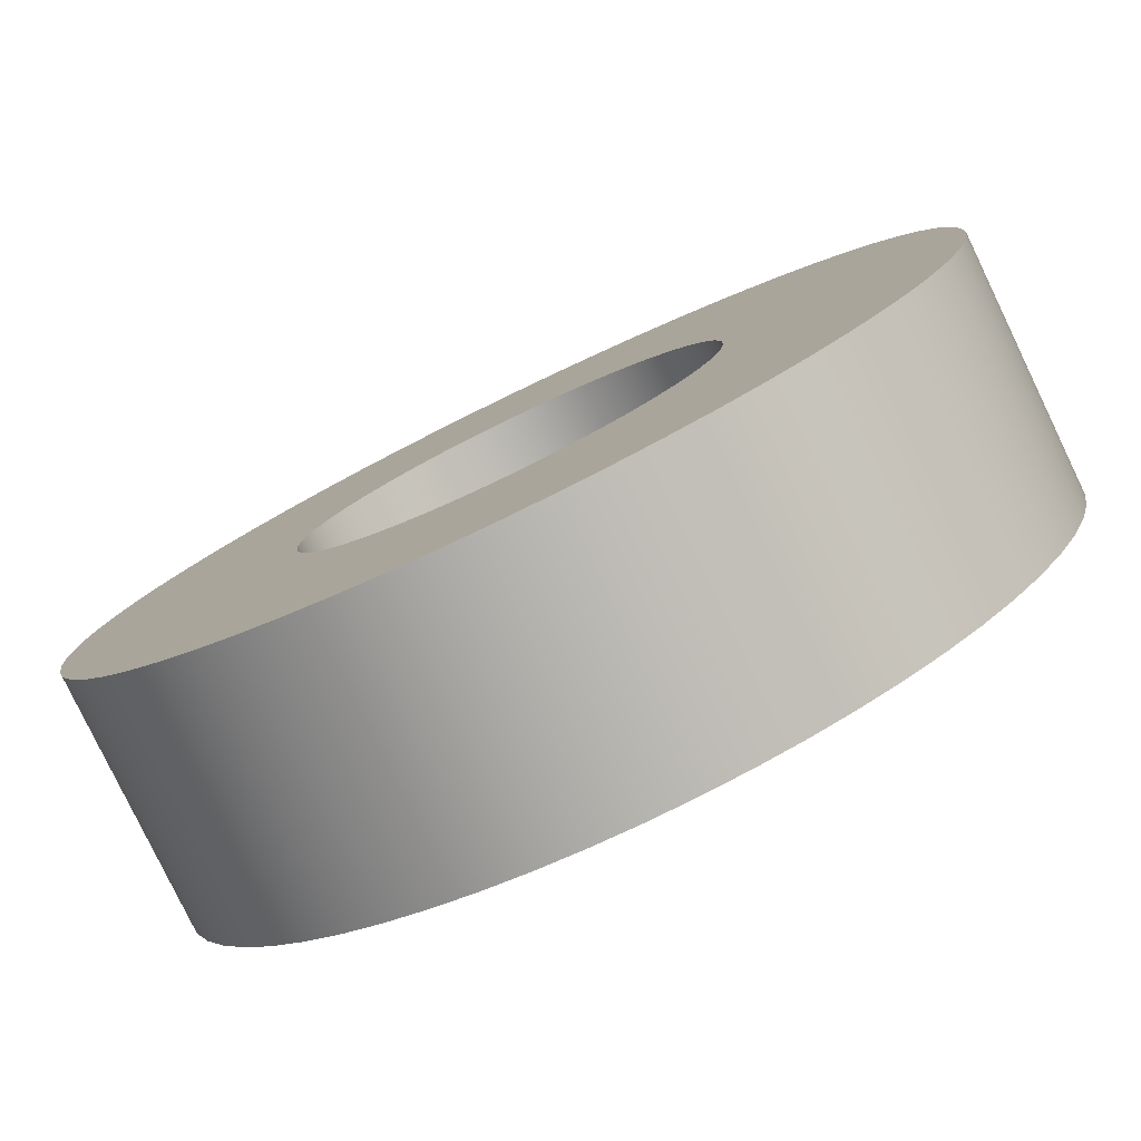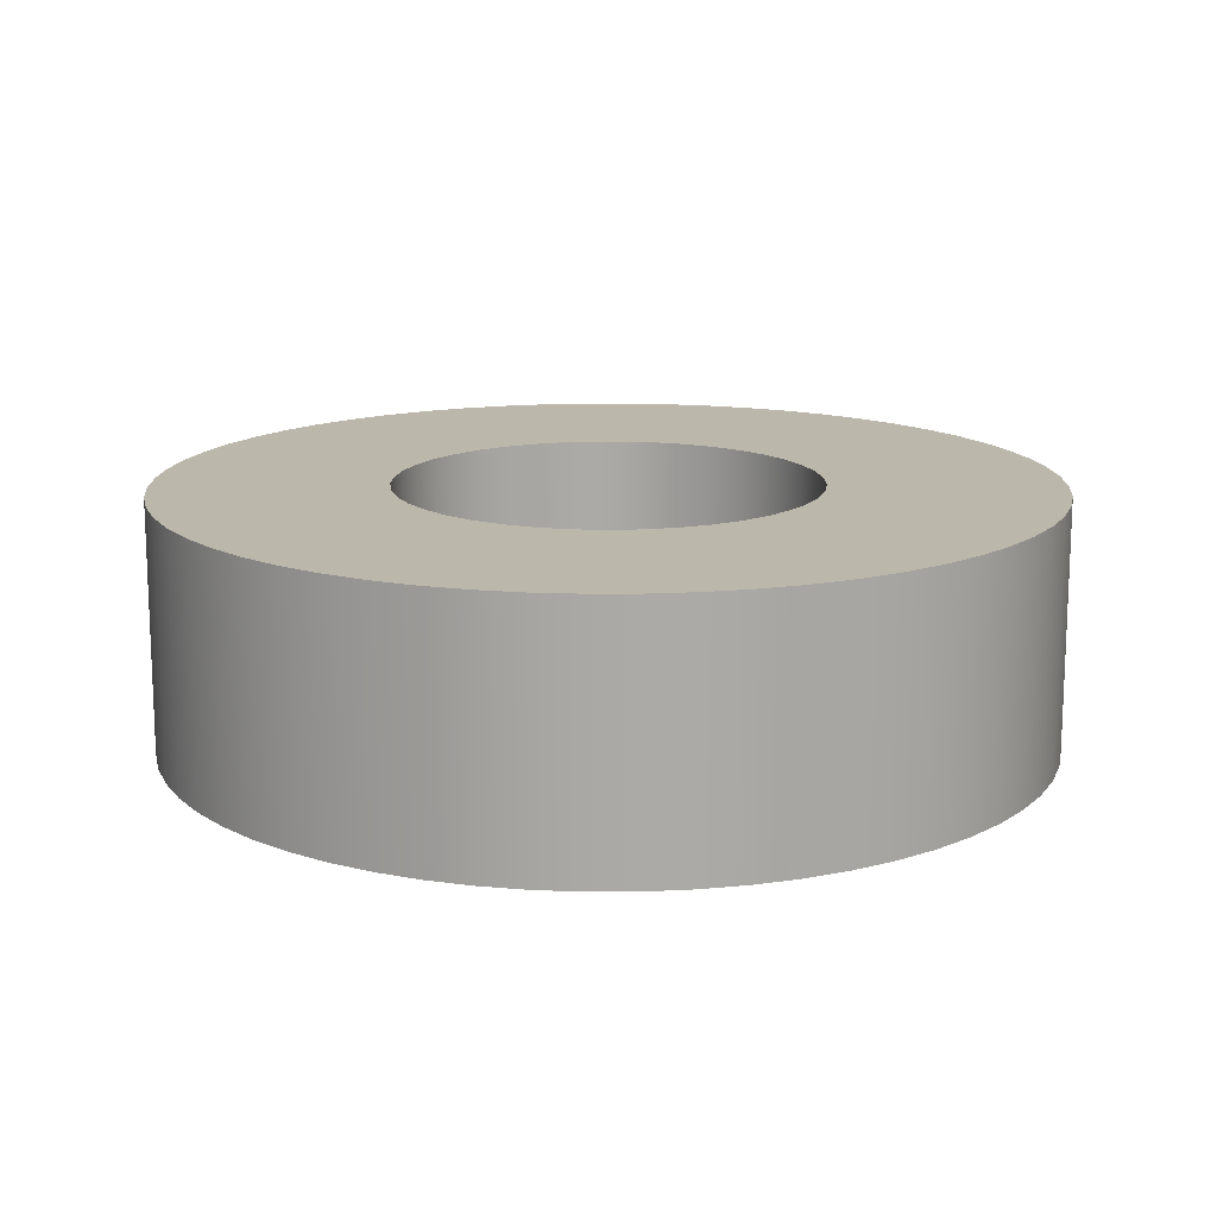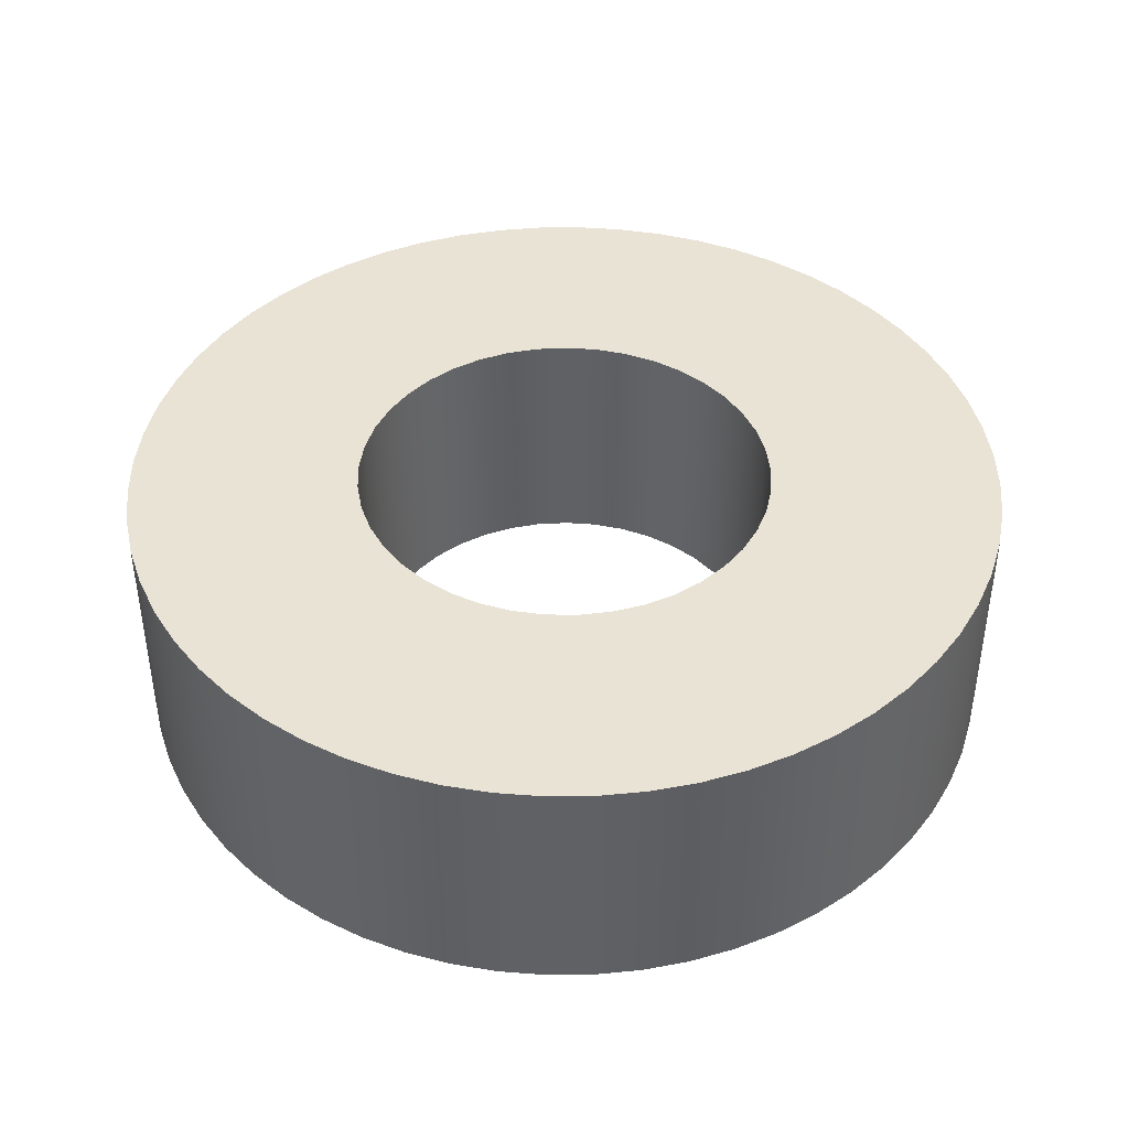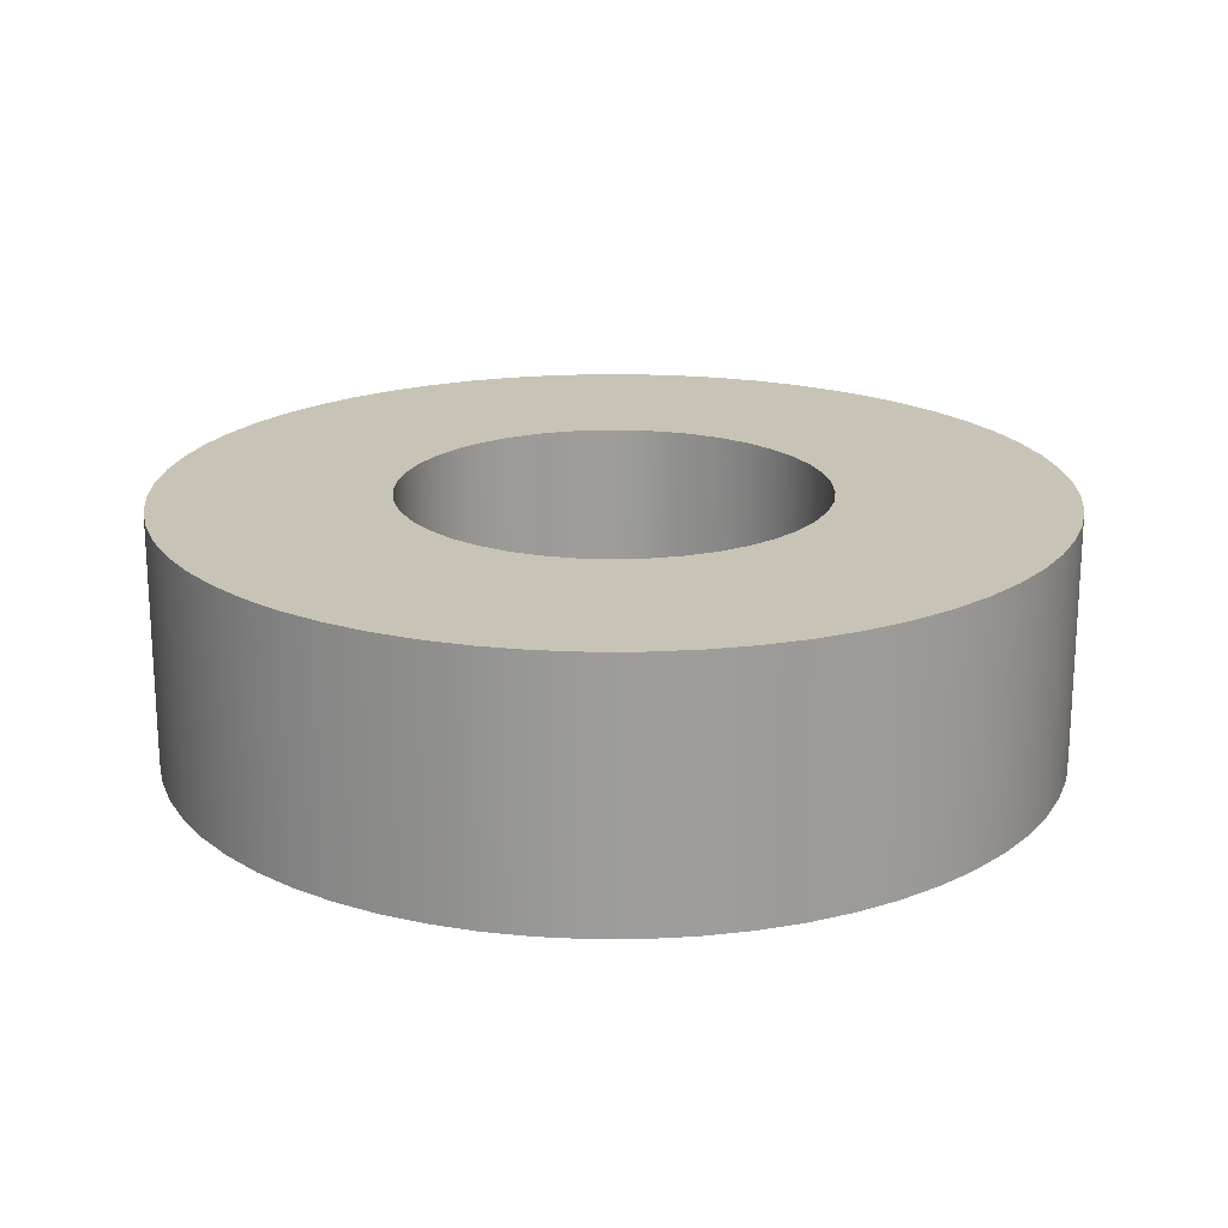
<metadata>
{"format":"obj","ext":"obj","renderer":"f3d","projection":"perspective","resolution":1024,"background":"white","views":[{"elev":-80.0,"azim":25.7,"up":"+Z"},{"elev":14.5,"azim":-177.5,"up":"+Y"},{"elev":42.3,"azim":-93.7,"up":"+Y"},{"elev":19.7,"azim":50.7,"up":"+Y"}]}
</metadata>
<code>
v -1 0 1.225e-16
v -0.9883 0 0.1526
v -0.9534 0 0.3017
v -0.8962 0 0.4437
v -0.8179 0 0.5753
v -0.7205 0 0.6934
v -0.6062 0 0.7953
v -0.4777 0 0.8785
v -0.338 0 0.9411
v -0.1904 0 0.9817
v -0.0383 0 0.9993
v 0.1147 0 0.9934
v 0.265 0 0.9643
v 0.4091 0 0.9125
v 0.5436 0 0.8394
v 0.6653 0 0.7466
v 0.7715 0 0.6362
v 0.8596 0 0.511
v 0.9275 0 0.3738
v 0.9737 0 0.2279
v 0.9971 0 0.07655
v 0.9971 0 -0.07655
v 0.9737 0 -0.2279
v 0.9275 0 -0.3738
v 0.8596 0 -0.511
v 0.7715 0 -0.6362
v 0.6653 0 -0.7466
v 0.5436 0 -0.8394
v 0.4091 0 -0.9125
v 0.265 0 -0.9643
v 0.1147 0 -0.9934
v -0.0383 0 -0.9993
v -0.1904 0 -0.9817
v -0.338 0 -0.9411
v -0.4777 0 -0.8785
v -0.6062 0 -0.7953
v -0.7205 0 -0.6934
v -0.8179 0 -0.5753
v -0.8962 0 -0.4437
v -0.9534 0 -0.3017
v -0.9883 0 -0.1526
v -2.1 0 2.572e-16
v -2.088 0 -0.2195
v -2.054 0 -0.4366
v -1.997 0 -0.6489
v -1.918 0 -0.8541
v -1.819 0 -1.05
v -1.699 0 -1.234
v -1.561 0 -1.405
v -1.405 0 -1.561
v -1.234 0 -1.699
v -1.05 0 -1.819
v -0.8541 0 -1.918
v -0.6489 0 -1.997
v -0.4366 0 -2.054
v -0.2195 0 -2.088
v 1.286e-16 0 -2.1
v 0.2195 0 -2.088
v 0.4366 0 -2.054
v 0.6489 0 -1.997
v 0.8541 0 -1.918
v 1.05 0 -1.819
v 1.234 0 -1.699
v 1.405 0 -1.561
v 1.561 0 -1.405
v 1.699 0 -1.234
v 1.819 0 -1.05
v 1.918 0 -0.8541
v 1.997 0 -0.6489
v 2.054 0 -0.4366
v 2.088 0 -0.2195
v 2.1 0 0
v 2.088 0 0.2195
v 2.054 0 0.4366
v 1.997 0 0.6489
v 1.918 0 0.8541
v 1.819 0 1.05
v 1.699 0 1.234
v 1.561 0 1.405
v 1.405 0 1.561
v 1.234 0 1.699
v 1.05 0 1.819
v 0.8541 0 1.918
v 0.6489 0 1.997
v 0.4366 0 2.054
v 0.2195 0 2.088
v 1.286e-16 0 2.1
v -0.2195 0 2.088
v -0.4366 0 2.054
v -0.6489 0 1.997
v -0.8541 0 1.918
v -1.05 0 1.819
v -1.234 0 1.699
v -1.405 0 1.561
v -1.561 0 1.405
v -1.699 0 1.234
v -1.819 0 1.05
v -1.918 0 0.8541
v -1.997 0 0.6489
v -2.054 0 0.4366
v -2.088 0 0.2195
v -1 1.2 1.225e-16
v -0.9883 1.2 -0.1526
v -0.9534 1.2 -0.3017
v -0.8962 1.2 -0.4437
v -0.8179 1.2 -0.5753
v -0.7205 1.2 -0.6934
v -0.6062 1.2 -0.7953
v -0.4777 1.2 -0.8785
v -0.338 1.2 -0.9411
v -0.1904 1.2 -0.9817
v -0.0383 1.2 -0.9993
v 0.1147 1.2 -0.9934
v 0.265 1.2 -0.9643
v 0.4091 1.2 -0.9125
v 0.5436 1.2 -0.8394
v 0.6653 1.2 -0.7466
v 0.7715 1.2 -0.6362
v 0.8596 1.2 -0.511
v 0.9275 1.2 -0.3738
v 0.9737 1.2 -0.2279
v 0.9971 1.2 -0.07655
v 0.9971 1.2 0.07655
v 0.9737 1.2 0.2279
v 0.9275 1.2 0.3738
v 0.8596 1.2 0.511
v 0.7715 1.2 0.6362
v 0.6653 1.2 0.7466
v 0.5436 1.2 0.8394
v 0.4091 1.2 0.9125
v 0.265 1.2 0.9643
v 0.1147 1.2 0.9934
v -0.0383 1.2 0.9993
v -0.1904 1.2 0.9817
v -0.338 1.2 0.9411
v -0.4777 1.2 0.8785
v -0.6062 1.2 0.7953
v -0.7205 1.2 0.6934
v -0.8179 1.2 0.5753
v -0.8962 1.2 0.4437
v -0.9534 1.2 0.3017
v -0.9883 1.2 0.1526
v -2.1 1.2 2.572e-16
v -2.088 1.2 0.2195
v -2.054 1.2 0.4366
v -1.997 1.2 0.6489
v -1.918 1.2 0.8541
v -1.819 1.2 1.05
v -1.699 1.2 1.234
v -1.561 1.2 1.405
v -1.405 1.2 1.561
v -1.234 1.2 1.699
v -1.05 1.2 1.819
v -0.8541 1.2 1.918
v -0.6489 1.2 1.997
v -0.4366 1.2 2.054
v -0.2195 1.2 2.088
v 1.286e-16 1.2 2.1
v 0.2195 1.2 2.088
v 0.4366 1.2 2.054
v 0.6489 1.2 1.997
v 0.8541 1.2 1.918
v 1.05 1.2 1.819
v 1.234 1.2 1.699
v 1.405 1.2 1.561
v 1.561 1.2 1.405
v 1.699 1.2 1.234
v 1.819 1.2 1.05
v 1.918 1.2 0.8541
v 1.997 1.2 0.6489
v 2.054 1.2 0.4366
v 2.088 1.2 0.2195
v 2.1 1.2 0
v 2.088 1.2 -0.2195
v 2.054 1.2 -0.4366
v 1.997 1.2 -0.6489
v 1.918 1.2 -0.8541
v 1.819 1.2 -1.05
v 1.699 1.2 -1.234
v 1.561 1.2 -1.405
v 1.405 1.2 -1.561
v 1.234 1.2 -1.699
v 1.05 1.2 -1.819
v 0.8541 1.2 -1.918
v 0.6489 1.2 -1.997
v 0.4366 1.2 -2.054
v 0.2195 1.2 -2.088
v 1.286e-16 1.2 -2.1
v -0.2195 1.2 -2.088
v -0.4366 1.2 -2.054
v -0.6489 1.2 -1.997
v -0.8541 1.2 -1.918
v -1.05 1.2 -1.819
v -1.234 1.2 -1.699
v -1.405 1.2 -1.561
v -1.561 1.2 -1.405
v -1.699 1.2 -1.234
v -1.819 1.2 -1.05
v -1.918 1.2 -0.8541
v -1.997 1.2 -0.6489
v -2.054 1.2 -0.4366
v -2.088 1.2 -0.2195
v -2.1 1.2 2.572e-16
v -2.088 1.2 -0.2195
v -2.054 1.2 -0.4366
v -1.997 1.2 -0.6489
v -1.918 1.2 -0.8541
v -1.819 1.2 -1.05
v -1.699 1.2 -1.234
v -1.561 1.2 -1.405
v -1.405 1.2 -1.561
v -1.234 1.2 -1.699
v -1.05 1.2 -1.819
v -0.8541 1.2 -1.918
v -0.6489 1.2 -1.997
v -0.4366 1.2 -2.054
v -0.2195 1.2 -2.088
v 1.286e-16 1.2 -2.1
v 0.2195 1.2 -2.088
v 0.4366 1.2 -2.054
v 0.6489 1.2 -1.997
v 0.8541 1.2 -1.918
v 1.05 1.2 -1.819
v 1.234 1.2 -1.699
v 1.405 1.2 -1.561
v 1.561 1.2 -1.405
v 1.699 1.2 -1.234
v 1.819 1.2 -1.05
v 1.918 1.2 -0.8541
v 1.997 1.2 -0.6489
v 2.054 1.2 -0.4366
v 2.088 1.2 -0.2195
v 2.1 1.2 0
v 2.088 1.2 0.2195
v 2.054 1.2 0.4366
v 1.997 1.2 0.6489
v 1.918 1.2 0.8541
v 1.819 1.2 1.05
v 1.699 1.2 1.234
v 1.561 1.2 1.405
v 1.405 1.2 1.561
v 1.234 1.2 1.699
v 1.05 1.2 1.819
v 0.8541 1.2 1.918
v 0.6489 1.2 1.997
v 0.4366 1.2 2.054
v 0.2195 1.2 2.088
v 1.286e-16 1.2 2.1
v -0.2195 1.2 2.088
v -0.4366 1.2 2.054
v -0.6489 1.2 1.997
v -0.8541 1.2 1.918
v -1.05 1.2 1.819
v -1.234 1.2 1.699
v -1.405 1.2 1.561
v -1.561 1.2 1.405
v -1.699 1.2 1.234
v -1.819 1.2 1.05
v -1.918 1.2 0.8541
v -1.997 1.2 0.6489
v -2.054 1.2 0.4366
v -2.088 1.2 0.2195
v -2.1 0 2.572e-16
v -2.088 0 0.2195
v -2.054 0 0.4366
v -1.997 0 0.6489
v -1.918 0 0.8541
v -1.819 0 1.05
v -1.699 0 1.234
v -1.561 0 1.405
v -1.405 0 1.561
v -1.234 0 1.699
v -1.05 0 1.819
v -0.8541 0 1.918
v -0.6489 0 1.997
v -0.4366 0 2.054
v -0.2195 0 2.088
v 1.286e-16 0 2.1
v 0.2195 0 2.088
v 0.4366 0 2.054
v 0.6489 0 1.997
v 0.8541 0 1.918
v 1.05 0 1.819
v 1.234 0 1.699
v 1.405 0 1.561
v 1.561 0 1.405
v 1.699 0 1.234
v 1.819 0 1.05
v 1.918 0 0.8541
v 1.997 0 0.6489
v 2.054 0 0.4366
v 2.088 0 0.2195
v 2.1 0 0
v 2.088 0 -0.2195
v 2.054 0 -0.4366
v 1.997 0 -0.6489
v 1.918 0 -0.8541
v 1.819 0 -1.05
v 1.699 0 -1.234
v 1.561 0 -1.405
v 1.405 0 -1.561
v 1.234 0 -1.699
v 1.05 0 -1.819
v 0.8541 0 -1.918
v 0.6489 0 -1.997
v 0.4366 0 -2.054
v 0.2195 0 -2.088
v 1.286e-16 0 -2.1
v -0.2195 0 -2.088
v -0.4366 0 -2.054
v -0.6489 0 -1.997
v -0.8541 0 -1.918
v -1.05 0 -1.819
v -1.234 0 -1.699
v -1.405 0 -1.561
v -1.561 0 -1.405
v -1.699 0 -1.234
v -1.819 0 -1.05
v -1.918 0 -0.8541
v -1.997 0 -0.6489
v -2.054 0 -0.4366
v -2.088 0 -0.2195
v -2.1 0 2.572e-16
v -2.1 1.2 2.572e-16
v -1 1.2 1.225e-16
v -0.9883 1.2 0.1526
v -0.9534 1.2 0.3017
v -0.8962 1.2 0.4437
v -0.8179 1.2 0.5753
v -0.7205 1.2 0.6934
v -0.6062 1.2 0.7953
v -0.4777 1.2 0.8785
v -0.338 1.2 0.9411
v -0.1904 1.2 0.9817
v -0.0383 1.2 0.9993
v 0.1147 1.2 0.9934
v 0.265 1.2 0.9643
v 0.4091 1.2 0.9125
v 0.5436 1.2 0.8394
v 0.6653 1.2 0.7466
v 0.7715 1.2 0.6362
v 0.8596 1.2 0.511
v 0.9275 1.2 0.3738
v 0.9737 1.2 0.2279
v 0.9971 1.2 0.07655
v 0.9971 1.2 -0.07655
v 0.9737 1.2 -0.2279
v 0.9275 1.2 -0.3738
v 0.8596 1.2 -0.511
v 0.7715 1.2 -0.6362
v 0.6653 1.2 -0.7466
v 0.5436 1.2 -0.8394
v 0.4091 1.2 -0.9125
v 0.265 1.2 -0.9643
v 0.1147 1.2 -0.9934
v -0.0383 1.2 -0.9993
v -0.1904 1.2 -0.9817
v -0.338 1.2 -0.9411
v -0.4777 1.2 -0.8785
v -0.6062 1.2 -0.7953
v -0.7205 1.2 -0.6934
v -0.8179 1.2 -0.5753
v -0.8962 1.2 -0.4437
v -0.9534 1.2 -0.3017
v -0.9883 1.2 -0.1526
v -1 0 1.225e-16
v -0.9883 0 -0.1526
v -0.9534 0 -0.3017
v -0.8962 0 -0.4437
v -0.8179 0 -0.5753
v -0.7205 0 -0.6934
v -0.6062 0 -0.7953
v -0.4777 0 -0.8785
v -0.338 0 -0.9411
v -0.1904 0 -0.9817
v -0.0383 0 -0.9993
v 0.1147 0 -0.9934
v 0.265 0 -0.9643
v 0.4091 0 -0.9125
v 0.5436 0 -0.8394
v 0.6653 0 -0.7466
v 0.7715 0 -0.6362
v 0.8596 0 -0.511
v 0.9275 0 -0.3738
v 0.9737 0 -0.2279
v 0.9971 0 -0.07655
v 0.9971 0 0.07655
v 0.9737 0 0.2279
v 0.9275 0 0.3738
v 0.8596 0 0.511
v 0.7715 0 0.6362
v 0.6653 0 0.7466
v 0.5436 0 0.8394
v 0.4091 0 0.9125
v 0.265 0 0.9643
v 0.1147 0 0.9934
v -0.0383 0 0.9993
v -0.1904 0 0.9817
v -0.338 0 0.9411
v -0.4777 0 0.8785
v -0.6062 0 0.7953
v -0.7205 0 0.6934
v -0.8179 0 0.5753
v -0.8962 0 0.4437
v -0.9534 0 0.3017
v -0.9883 0 0.1526
v -1 1.2 1.225e-16
v -1 0 1.225e-16
f 2 101 1
f 1 101 42
f 1 42 43
f 101 2 100
f 100 2 3
f 100 3 99
f 99 3 98
f 98 3 4
f 98 4 97
f 97 4 5
f 97 5 96
f 96 5 95
f 95 5 6
f 95 6 94
f 94 6 7
f 94 7 93
f 93 7 92
f 92 7 8
f 92 8 91
f 91 8 9
f 91 9 90
f 90 9 10
f 90 10 89
f 89 10 88
f 88 10 11
f 88 11 87
f 87 11 12
f 87 12 86
f 86 12 85
f 85 12 13
f 85 13 84
f 84 13 14
f 84 14 83
f 83 14 82
f 82 14 15
f 82 15 81
f 81 15 16
f 81 16 80
f 80 16 79
f 79 16 17
f 79 17 78
f 78 17 18
f 78 18 77
f 77 18 76
f 76 18 19
f 76 19 75
f 75 19 20
f 75 20 74
f 74 20 73
f 73 20 21
f 73 21 72
f 72 21 22
f 72 22 71
f 71 22 23
f 71 23 70
f 70 23 69
f 69 23 24
f 69 24 68
f 68 24 25
f 68 25 67
f 67 25 66
f 66 25 26
f 66 26 65
f 65 26 27
f 65 27 64
f 64 27 63
f 63 27 28
f 63 28 62
f 62 28 29
f 62 29 61
f 61 29 60
f 60 29 30
f 60 30 59
f 59 30 31
f 59 31 58
f 58 31 57
f 57 31 32
f 57 32 56
f 56 32 33
f 56 33 55
f 55 33 54
f 54 33 34
f 54 34 53
f 53 34 35
f 53 35 52
f 52 35 36
f 52 36 51
f 51 36 50
f 50 36 37
f 50 37 49
f 49 37 38
f 49 38 48
f 48 38 47
f 47 38 39
f 47 39 46
f 46 39 40
f 46 40 45
f 45 40 44
f 44 40 41
f 44 41 43
f 43 41 1
f 103 202 102
f 102 202 143
f 102 143 144
f 202 103 201
f 201 103 104
f 201 104 200
f 200 104 199
f 199 104 105
f 199 105 198
f 198 105 106
f 198 106 197
f 197 106 196
f 196 106 107
f 196 107 195
f 195 107 108
f 195 108 194
f 194 108 193
f 193 108 109
f 193 109 192
f 192 109 110
f 192 110 191
f 191 110 111
f 191 111 190
f 190 111 189
f 189 111 112
f 189 112 188
f 188 112 113
f 188 113 187
f 187 113 186
f 186 113 114
f 186 114 185
f 185 114 115
f 185 115 184
f 184 115 183
f 183 115 116
f 183 116 182
f 182 116 117
f 182 117 181
f 181 117 180
f 180 117 118
f 180 118 179
f 179 118 119
f 179 119 178
f 178 119 177
f 177 119 120
f 177 120 176
f 176 120 121
f 176 121 175
f 175 121 174
f 174 121 122
f 174 122 173
f 173 122 123
f 173 123 172
f 172 123 124
f 172 124 171
f 171 124 170
f 170 124 125
f 170 125 169
f 169 125 126
f 169 126 168
f 168 126 167
f 167 126 127
f 167 127 166
f 166 127 128
f 166 128 165
f 165 128 164
f 164 128 129
f 164 129 163
f 163 129 130
f 163 130 162
f 162 130 161
f 161 130 131
f 161 131 160
f 160 131 132
f 160 132 159
f 159 132 158
f 158 132 133
f 158 133 157
f 157 133 134
f 157 134 156
f 156 134 155
f 155 134 135
f 155 135 154
f 154 135 136
f 154 136 153
f 153 136 137
f 153 137 152
f 152 137 151
f 151 137 138
f 151 138 150
f 150 138 139
f 150 139 149
f 149 139 148
f 148 139 140
f 148 140 147
f 147 140 141
f 147 141 146
f 146 141 145
f 145 141 142
f 145 142 144
f 144 142 102
f 204 322 203
f 203 322 323
f 324 263 262
f 262 263 264
f 262 264 261
f 261 264 265
f 261 265 260
f 260 265 266
f 260 266 259
f 259 266 267
f 259 267 258
f 258 267 268
f 258 268 257
f 257 268 269
f 257 269 256
f 256 269 270
f 256 270 255
f 255 270 271
f 255 271 254
f 254 271 272
f 254 272 253
f 253 272 273
f 253 273 252
f 252 273 274
f 252 274 251
f 251 274 275
f 251 275 250
f 250 275 276
f 250 276 249
f 249 276 277
f 249 277 248
f 248 277 278
f 248 278 247
f 247 278 279
f 247 279 246
f 246 279 280
f 246 280 245
f 245 280 281
f 245 281 244
f 244 281 282
f 244 282 243
f 243 282 283
f 243 283 242
f 242 283 284
f 242 284 241
f 241 284 285
f 241 285 240
f 240 285 286
f 240 286 239
f 239 286 287
f 239 287 238
f 238 287 288
f 238 288 237
f 237 288 289
f 237 289 236
f 236 289 290
f 236 290 235
f 235 290 291
f 235 291 234
f 234 291 292
f 234 292 233
f 233 292 293
f 233 293 232
f 232 293 294
f 232 294 231
f 231 294 295
f 231 295 230
f 230 295 296
f 230 296 229
f 229 296 297
f 229 297 228
f 228 297 298
f 228 298 227
f 227 298 299
f 227 299 226
f 226 299 300
f 226 300 225
f 225 300 301
f 225 301 224
f 224 301 302
f 224 302 223
f 223 302 303
f 223 303 222
f 222 303 304
f 222 304 221
f 221 304 305
f 221 305 220
f 220 305 306
f 220 306 219
f 219 306 307
f 219 307 218
f 218 307 308
f 218 308 217
f 217 308 309
f 217 309 216
f 216 309 310
f 216 310 215
f 215 310 311
f 215 311 214
f 214 311 312
f 214 312 213
f 213 312 313
f 213 313 212
f 212 313 314
f 212 314 211
f 211 314 315
f 211 315 210
f 210 315 316
f 210 316 209
f 209 316 317
f 209 317 208
f 208 317 318
f 208 318 207
f 207 318 319
f 207 319 206
f 206 319 320
f 206 320 205
f 205 320 321
f 205 321 204
f 204 321 322
f 326 406 325
f 325 406 408
f 407 366 365
f 365 366 367
f 365 367 364
f 364 367 368
f 364 368 363
f 363 368 369
f 363 369 362
f 362 369 370
f 362 370 361
f 361 370 371
f 361 371 360
f 360 371 372
f 360 372 359
f 359 372 373
f 359 373 358
f 358 373 374
f 358 374 357
f 357 374 375
f 357 375 356
f 356 375 376
f 356 376 355
f 355 376 377
f 355 377 354
f 354 377 378
f 354 378 353
f 353 378 379
f 353 379 352
f 352 379 380
f 352 380 351
f 351 380 381
f 351 381 350
f 350 381 382
f 350 382 349
f 349 382 383
f 349 383 348
f 348 383 384
f 348 384 347
f 347 384 385
f 347 385 346
f 346 385 386
f 346 386 345
f 345 386 387
f 345 387 344
f 344 387 388
f 344 388 343
f 343 388 389
f 343 389 342
f 342 389 390
f 342 390 341
f 341 390 391
f 341 391 340
f 340 391 392
f 340 392 339
f 339 392 393
f 339 393 338
f 338 393 394
f 338 394 337
f 337 394 395
f 337 395 336
f 336 395 396
f 336 396 335
f 335 396 397
f 335 397 334
f 334 397 398
f 334 398 333
f 333 398 399
f 333 399 332
f 332 399 400
f 332 400 331
f 331 400 401
f 331 401 330
f 330 401 402
f 330 402 329
f 329 402 403
f 329 403 328
f 328 403 404
f 328 404 327
f 327 404 405
f 327 405 326
f 326 405 406

</code>
